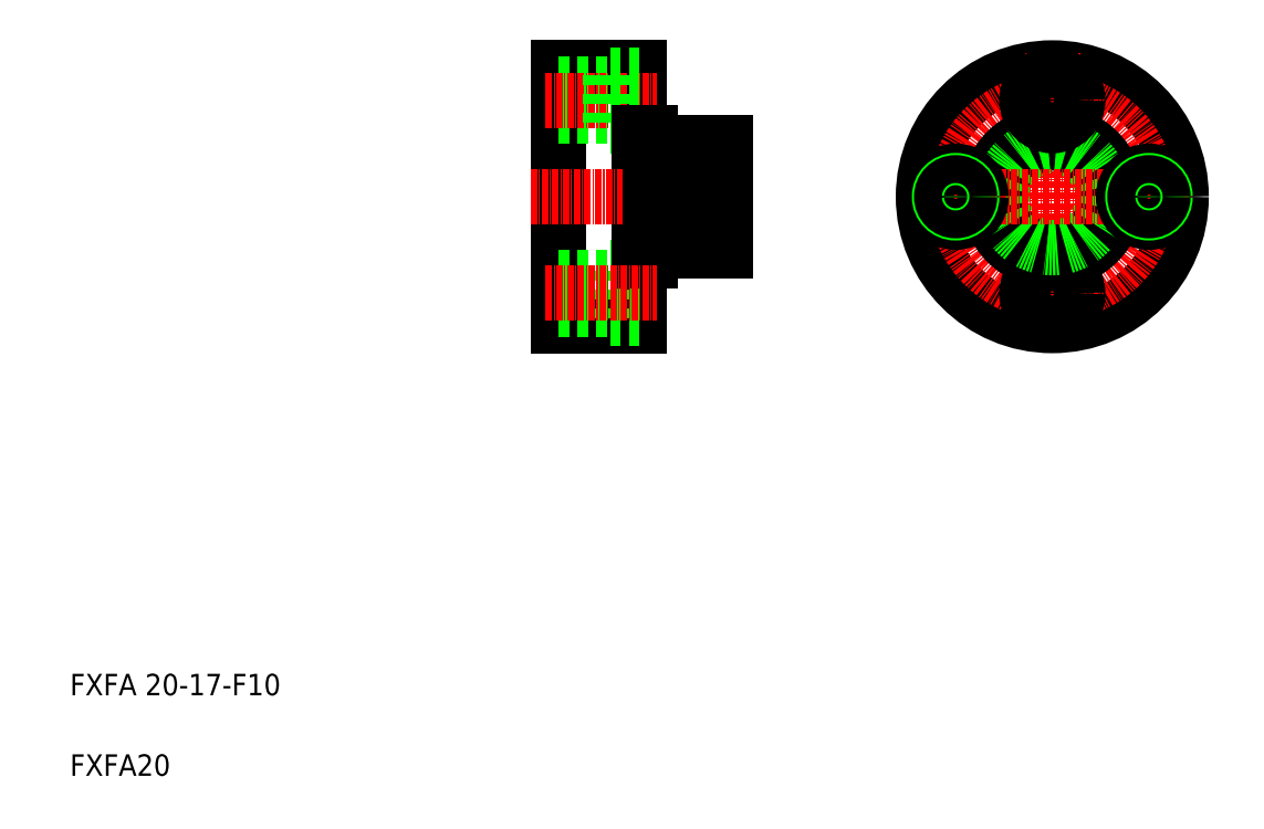
<metadata>
{"format":"dxf","ext":"dxf","renderer":"ezdxf+matplotlib","layout":"modelspace","background":"white","min_lineweight":24,"dpi":150}
</metadata>
<code>
0
SECTION
2
ENTITIES
0
LINE
8
0
10
137.7
20
262
30
0
11
137.7
21
214
31
0
0
LINE
8
0
10
122.7
20
262
30
0
11
122.7
21
214
31
0
0
TEXT
8
0
10
31.67
20
145.1
30
0
40
4
1
FXFA 20-17-F10
0
TEXT
8
0
10
31.67
20
130.1
30
0
40
4
1
FXFA20
0
LINE
8
0
10
122.7
20
214
30
0
11
137.7
21
214
31
0
0
LINE
8
0
10
122.7
20
223
30
0
11
132.3
21
223
31
0
0
LINE
8
0
10
122.7
20
217
30
0
11
132.3
21
217
31
0
0
LINE
8
0
10
122.7
20
222.6
30
0
11
132.3
21
222.6
31
0
0
LINE
8
0
10
122.7
20
217.4
30
0
11
132.3
21
217.4
31
0
0
LINE
8
0
10
132.3
20
224.8
30
0
11
137.7
21
224.8
31
0
0
LINE
8
0
10
132.3
20
215.3
30
0
11
137.7
21
215.3
31
0
0
LINE
8
0
10
132.3
20
215.3
30
0
11
132.3
21
224.8
31
0
0
LINE
8
0
10
122.7
20
262
30
0
11
137.7
21
262
31
0
0
LINE
8
0
10
122.7
20
253
30
0
11
132.3
21
253
31
0
0
LINE
8
0
10
122.7
20
259
30
0
11
132.3
21
259
31
0
0
LINE
8
0
10
122.7
20
253.4
30
0
11
132.3
21
253.4
31
0
0
LINE
8
0
10
122.7
20
258.6
30
0
11
132.3
21
258.6
31
0
0
LINE
8
CENTER
10
120.2
20
256
30
0
11
141
21
256
31
0
0
LINE
8
CENTER
10
117.5
20
238
30
0
11
155.4
21
238
31
0
0
LINE
8
0
10
132.3
20
260.8
30
0
11
132.3
21
251.3
31
0
0
LINE
8
0
10
139.9
20
248
30
0
11
149.7
21
248
31
0
0
LINE
8
0
10
139.9
20
228
30
0
11
149.7
21
228
31
0
0
LINE
8
0
10
139.7
20
250
30
0
11
139.7
21
226
31
0
0
LINE
8
0
10
137.7
20
226
30
0
11
139.7
21
226
31
0
0
ARC
8
0
10
139.9
20
227.8
30
0
40
0.2
50
90
51
180
0
LINE
8
0
10
137.7
20
238
30
0
11
137.7
21
238
31
0
0
LINE
8
0
10
132.3
20
251.3
30
0
11
137.7
21
251.3
31
0
0
ARC
8
0
10
139.9
20
248.2
30
0
40
0.2
50
180
51
270
0
LINE
8
0
10
137.7
20
250
30
0
11
139.7
21
250
31
0
0
LINE
8
0
10
137.7
20
250
30
0
11
137.7
21
250
31
0
0
LINE
8
0
10
149.7
20
248
30
0
11
149.7
21
228
31
0
0
LINE
8
0
10
151
20
248
30
0
11
151
21
228
31
0
0
LINE
8
0
10
153.7
20
248
30
0
11
153.7
21
228
31
0
0
LINE
8
0
10
151
20
228
30
0
11
153.7
21
228
31
0
0
LINE
8
0
10
149.7
20
228.5
30
0
11
151
21
228.5
31
0
0
LINE
8
0
10
151
20
248
30
0
11
153.7
21
248
31
0
0
LINE
8
0
10
149.7
20
247.5
30
0
11
151
21
247.5
31
0
0
LINE
8
0
10
132.3
20
260.8
30
0
11
137.7
21
260.8
31
0
0
CIRCLE
8
0
10
214.6
20
238
30
0
40
24
0
CIRCLE
8
CENTER
10
214.6
20
238
30
0
40
18
0
LINE
8
CENTER
10
214.6
20
264.9
30
0
11
214.6
21
211.8
31
0
0
CIRCLE
8
0
10
214.6
20
220
30
0
40
3
0
CIRCLE
8
0
10
214.6
20
220
30
0
40
4.75
0
CIRCLE
8
0
10
214.6
20
220
30
0
40
2.6
0
CIRCLE
8
0
10
214.6
20
238
30
0
40
10
0
CIRCLE
8
0
10
214.6
20
238
30
0
40
12
0
CIRCLE
8
0
10
214.6
20
238
30
0
40
9.5
0
CIRCLE
8
0
10
214.6
20
256
30
0
40
3
0
CIRCLE
8
0
10
214.6
20
256
30
0
40
4.75
0
CIRCLE
8
0
10
214.6
20
256
30
0
40
2.6
0
LINE
8
CENTER
10
188.8
20
238
30
0
11
240.6
21
238
31
0
0
CIRCLE
8
0
10
196.6
20
238
30
0
40
4.75
0
CIRCLE
8
0
10
196.6
20
238
30
0
40
3
0
CIRCLE
8
0
10
196.6
20
238
30
0
40
2.6
0
CIRCLE
8
0
10
232.6
20
238
30
0
40
4.75
0
CIRCLE
8
0
10
232.6
20
238
30
0
40
3
0
CIRCLE
8
0
10
232.6
20
238
30
0
40
2.6
0
LINE
8
CENTER
10
120.2
20
220
30
0
11
141
21
220
31
0
0
ENDSEC
0
EOF

</code>
